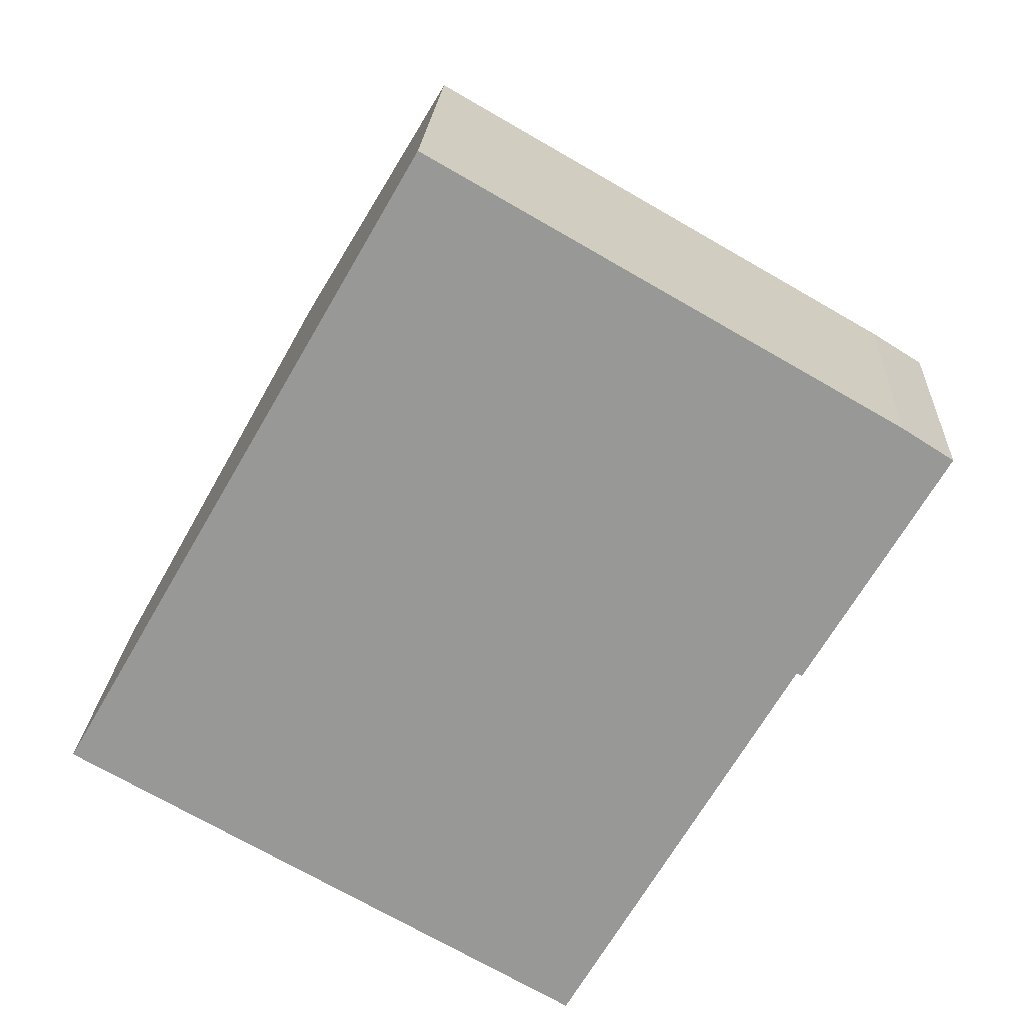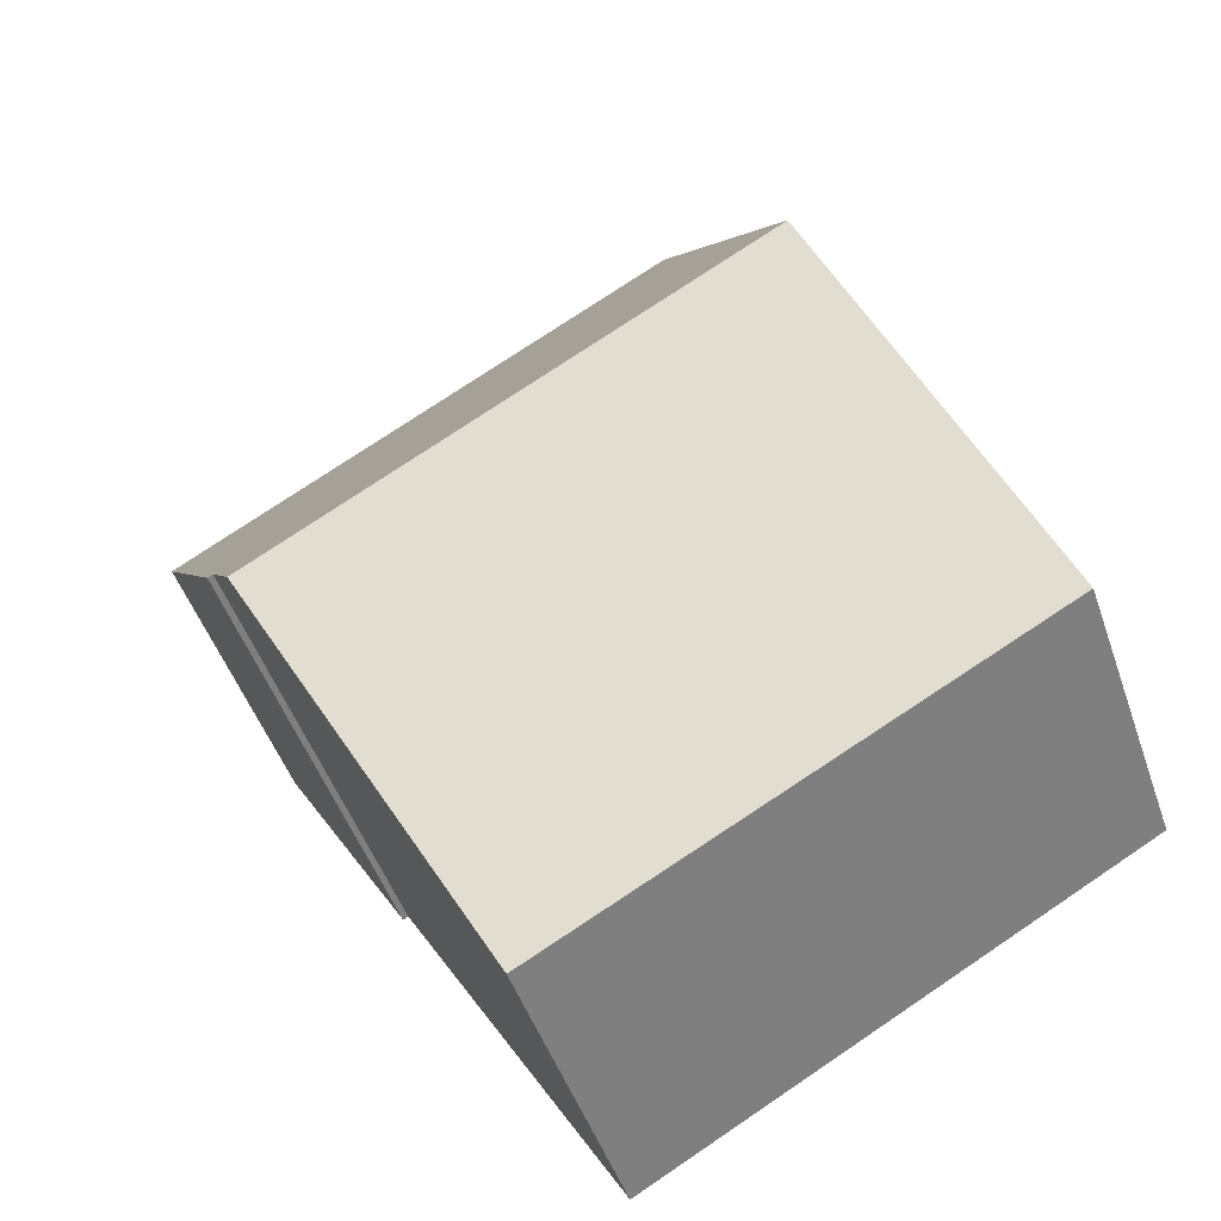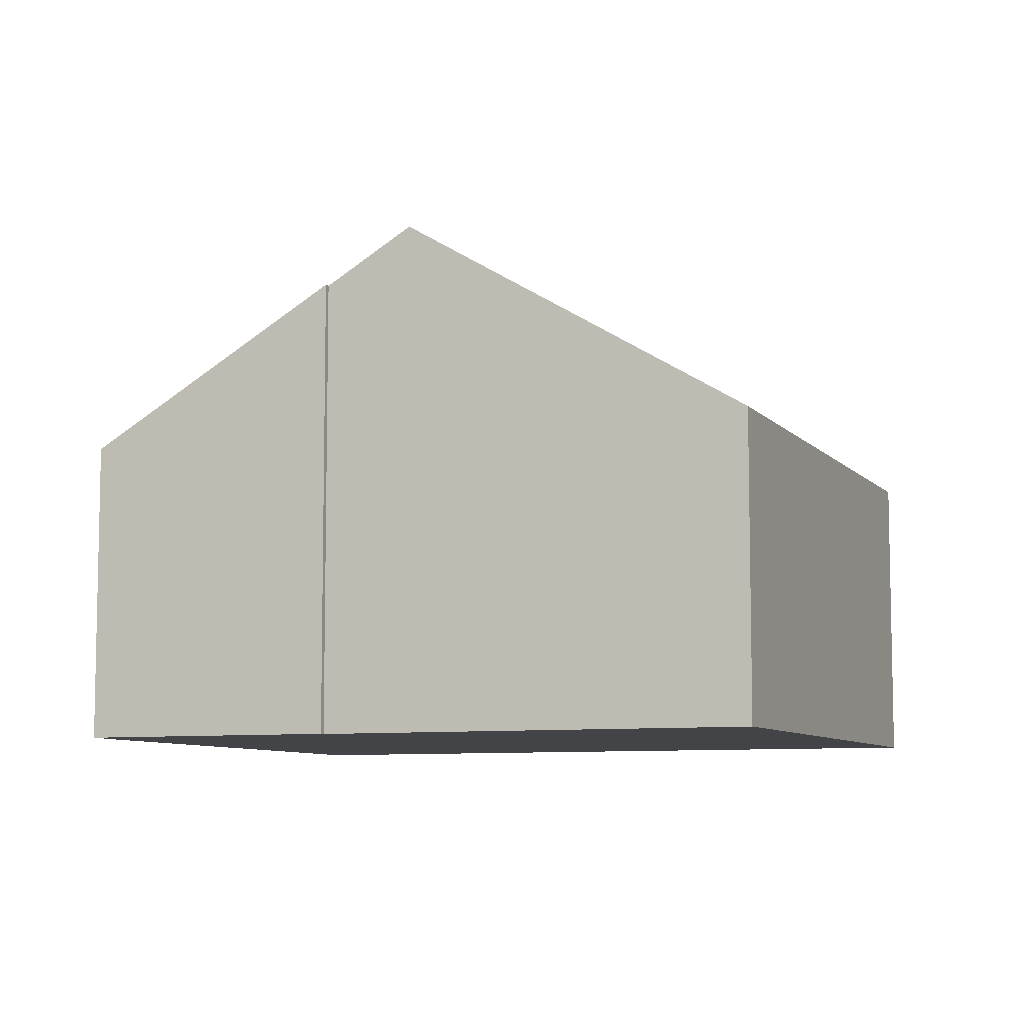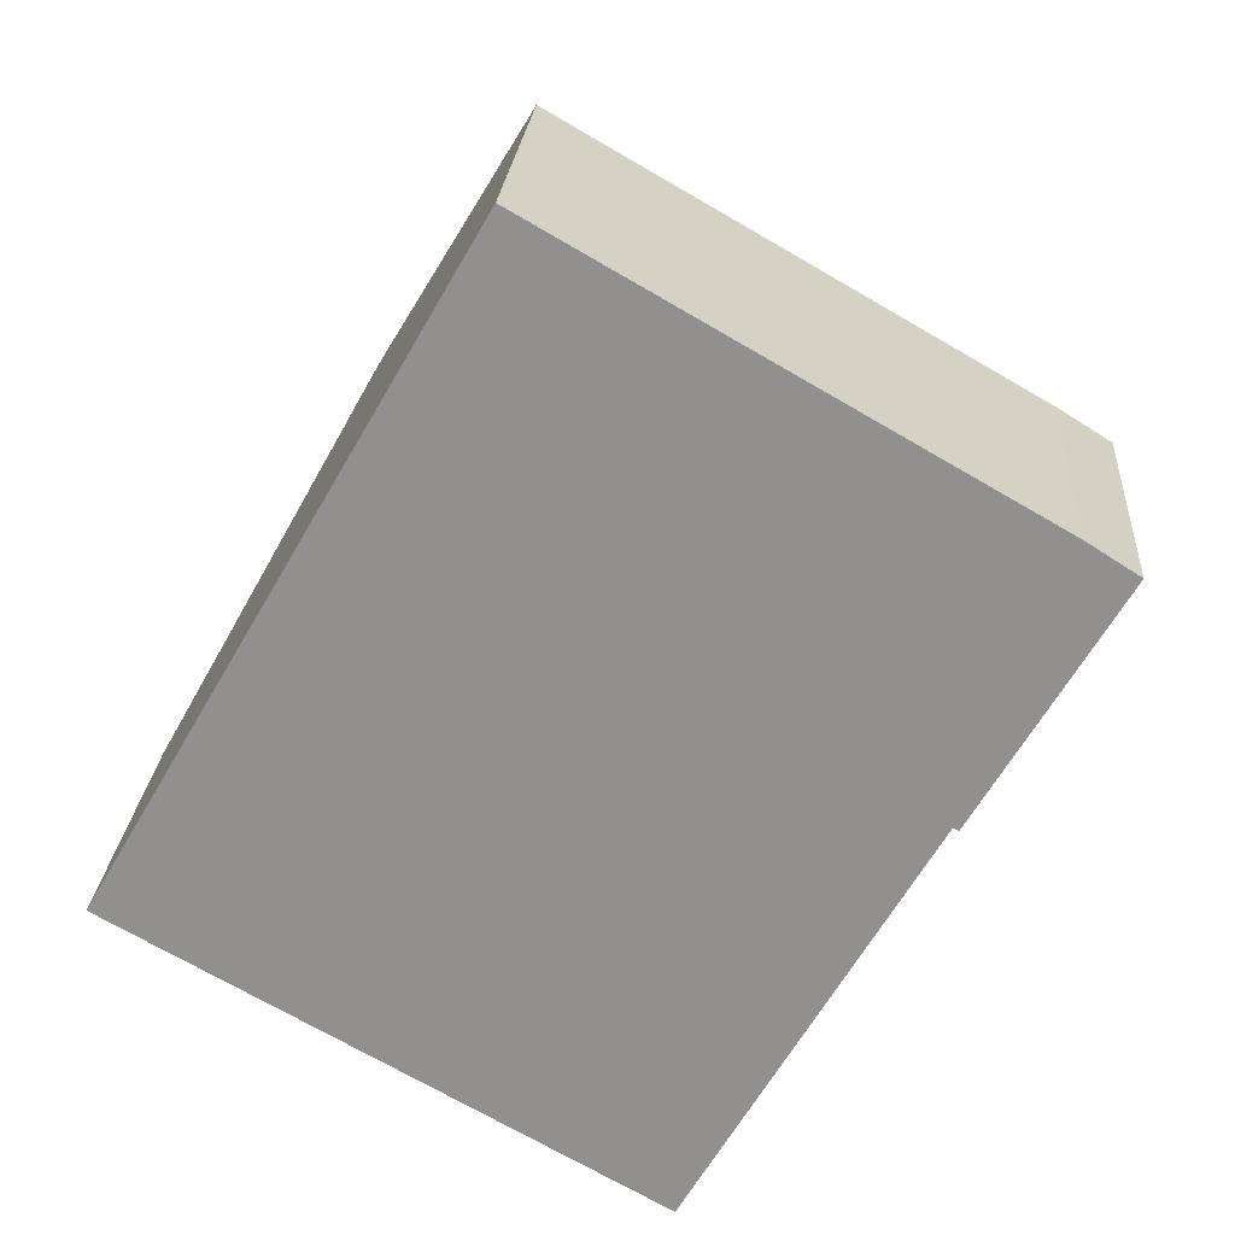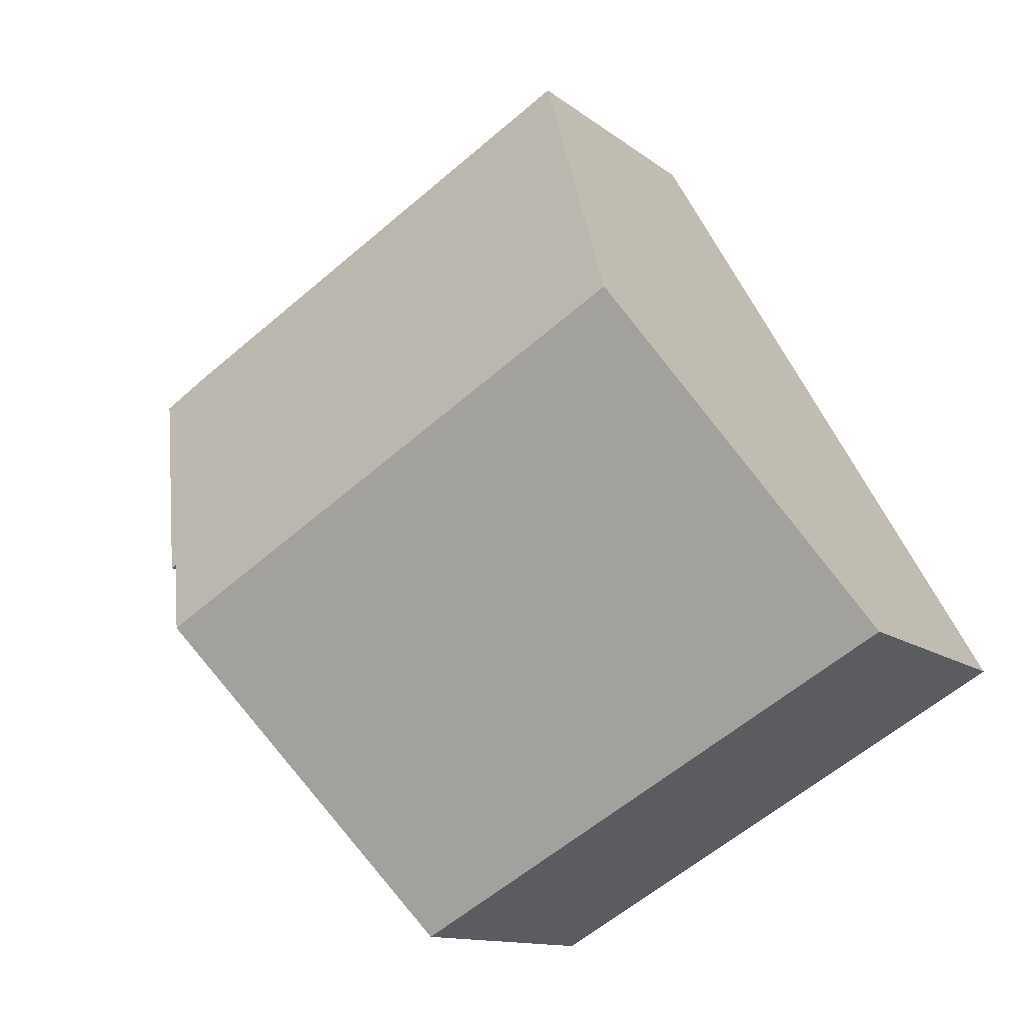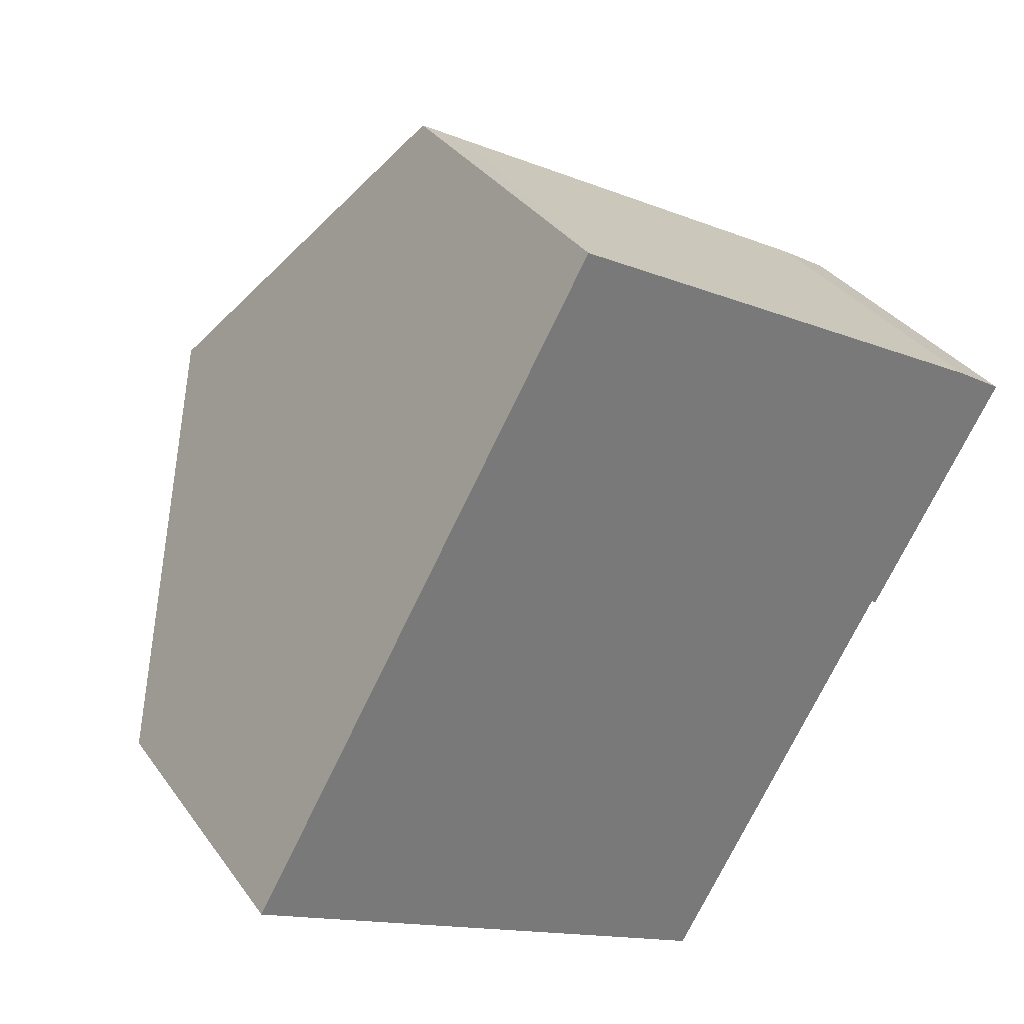
<metadata>
{"format":"obj","ext":"obj","renderer":"f3d","projection":"perspective","resolution":1024,"background":"white","views":[{"elev":21.1,"azim":3.0,"up":"+Z"},{"elev":-48.2,"azim":-161.3,"up":"+Z"},{"elev":-7.9,"azim":141.6,"up":"+Y"},{"elev":23.7,"azim":4.3,"up":"+Z"},{"elev":-12.2,"azim":-150.1,"up":"+Z"},{"elev":34.0,"azim":-30.3,"up":"+Z"}]}
</metadata>
<code>
v  5.28 3.219 -2.944
v  1.916 5.443 3.328
v  7.155 5.443 0.303
v  0 3.165 1.938e-16
v  3.78 3.226 6.567
v  4.263 3.225 6.29
v  8.564 3.211 3.833
v  7.635 4.873 1.134
v  7.689 4.873 1.104
v  9.088 3.226 3.502
v  0 0 0
v  1.916 -2.038e-16 3.328
v  3.78 -4.021e-16 6.567
v  8.564 -2.347e-16 3.833
v  4.263 -3.852e-16 6.29
v  9.088 -2.144e-16 3.502
v  7.689 -6.76e-17 1.104
v  7.635 -6.944e-17 1.134
v  5.28 1.803e-16 -2.944
v  7.155 -1.855e-17 0.303
g defaultobject
f 1 2 3
f 2 1 4
f 5 3 2
f 3 5 6
f 3 6 7
f 3 7 8
f 8 7 9
f 9 7 10
f 11 2 4
f 2 11 5
f 5 11 12
f 5 12 13
f 13 6 5
f 6 13 7
f 7 13 14
f 14 13 15
f 7 16 10
f 16 7 14
f 10 17 9
f 17 10 16
f 8 1 3
f 1 8 18
f 1 18 19
f 19 18 20
f 17 8 9
f 8 17 18
f 19 4 1
f 4 19 11
f 14 17 16
f 17 14 15
f 17 15 18
f 18 15 20
f 20 15 19
f 19 15 11
f 11 15 12
f 12 15 13

</code>
